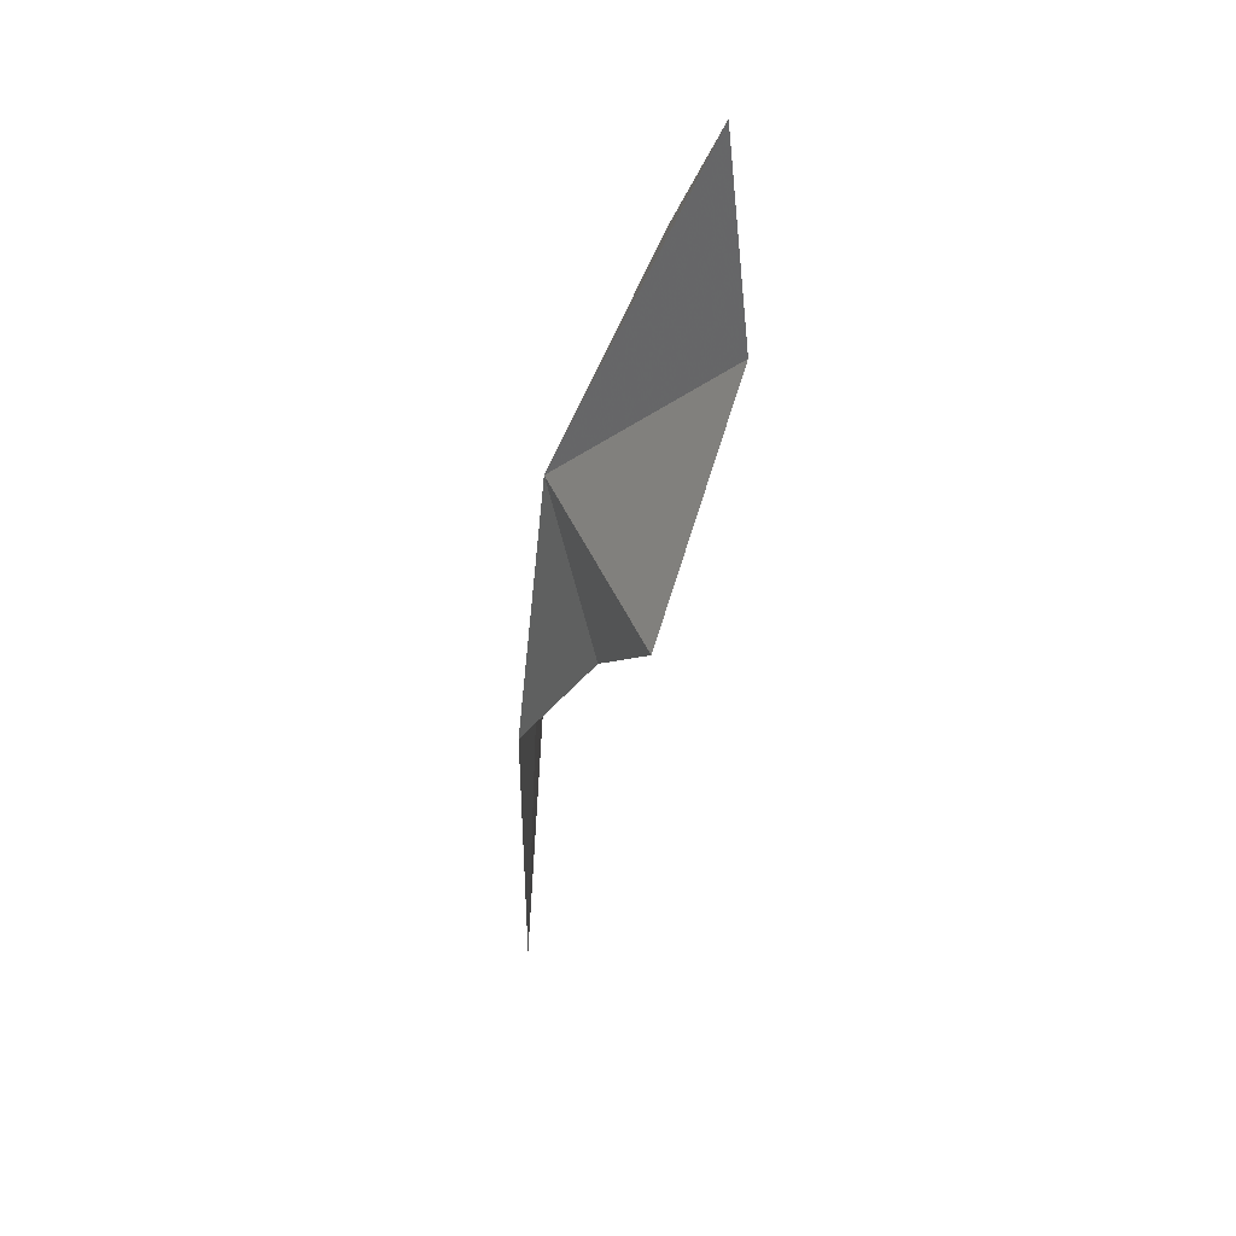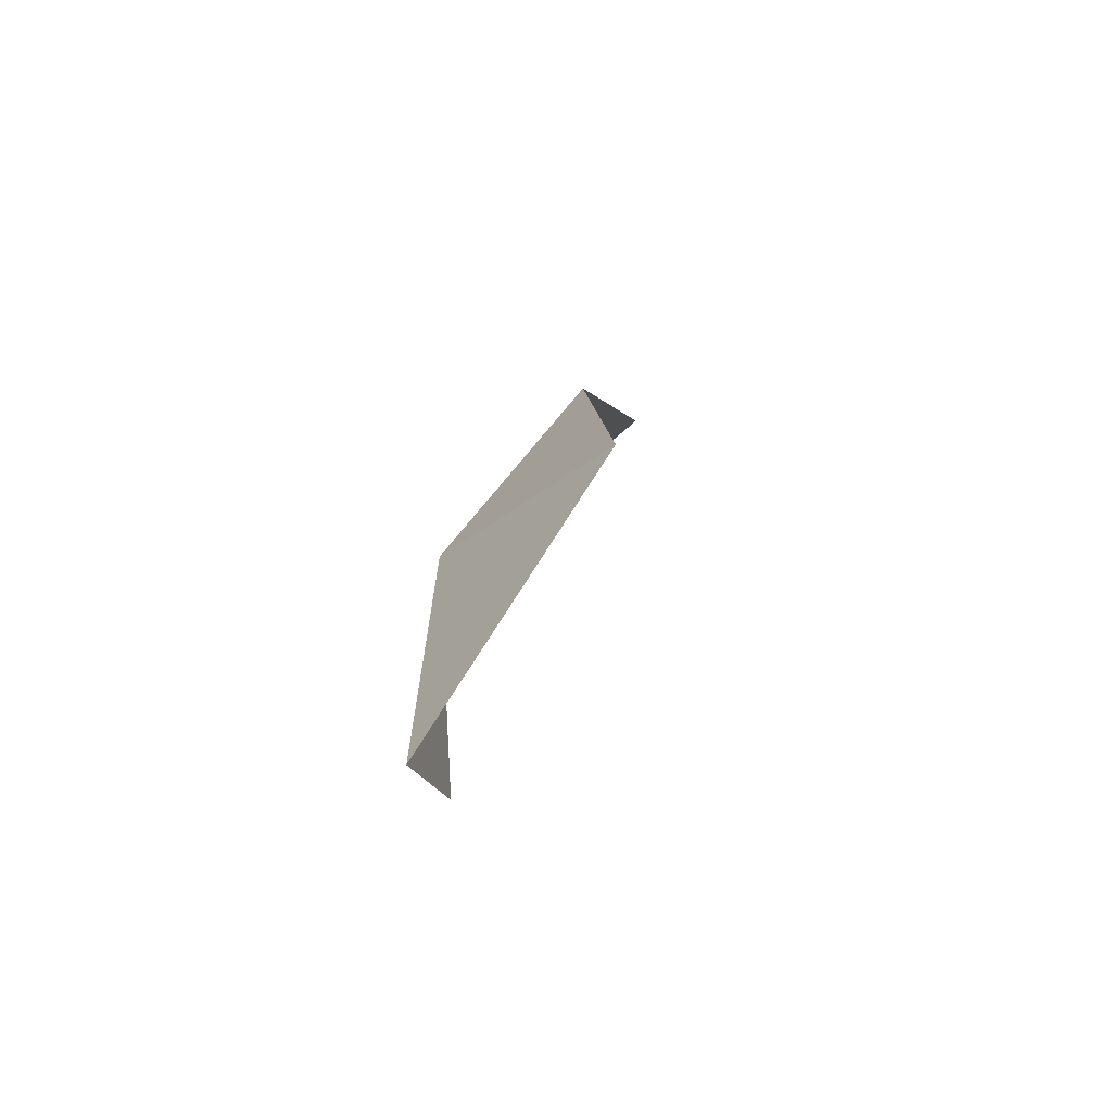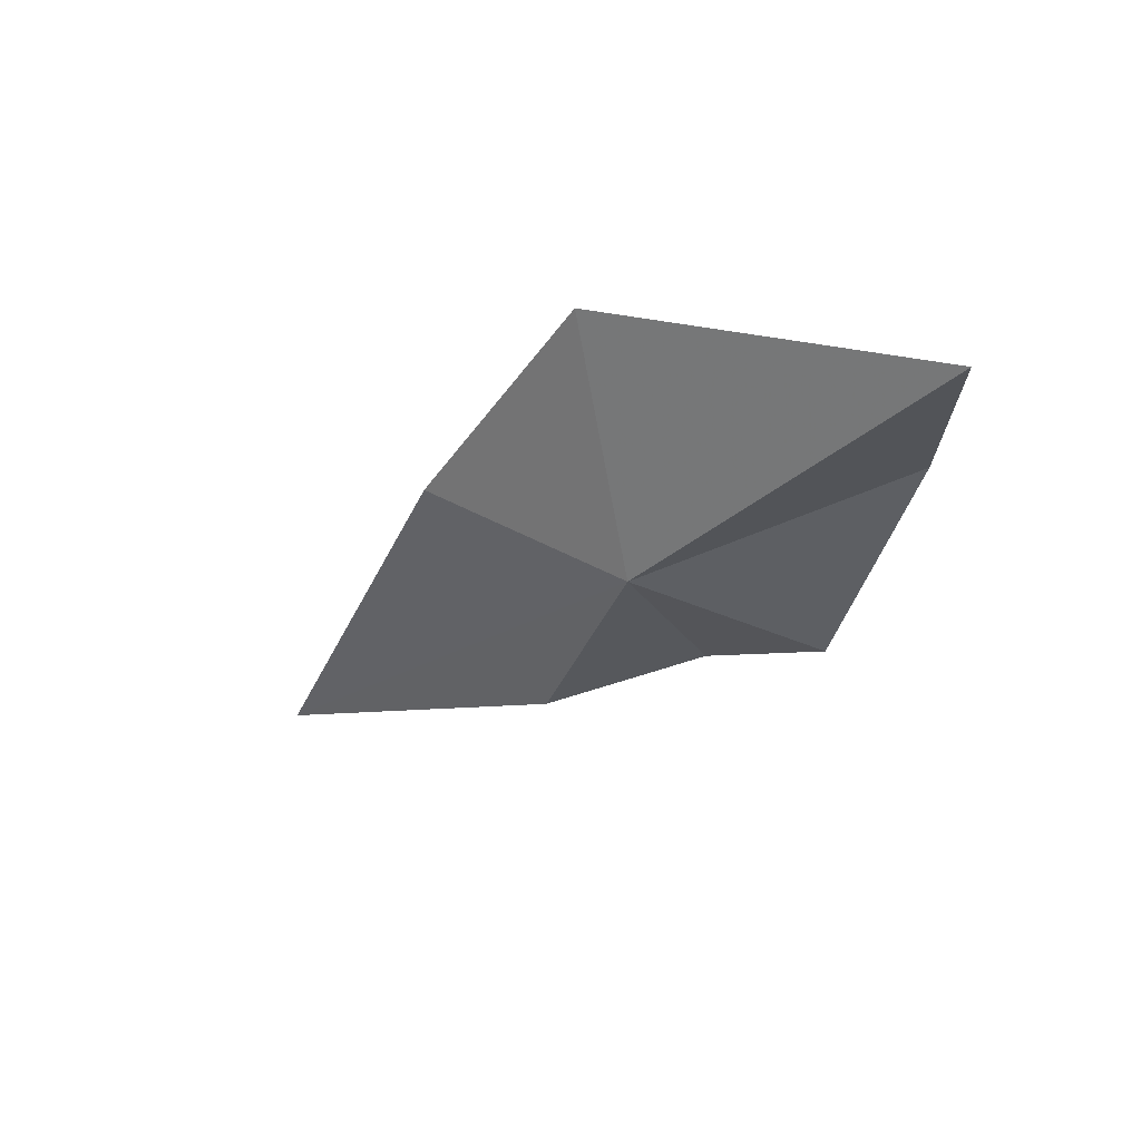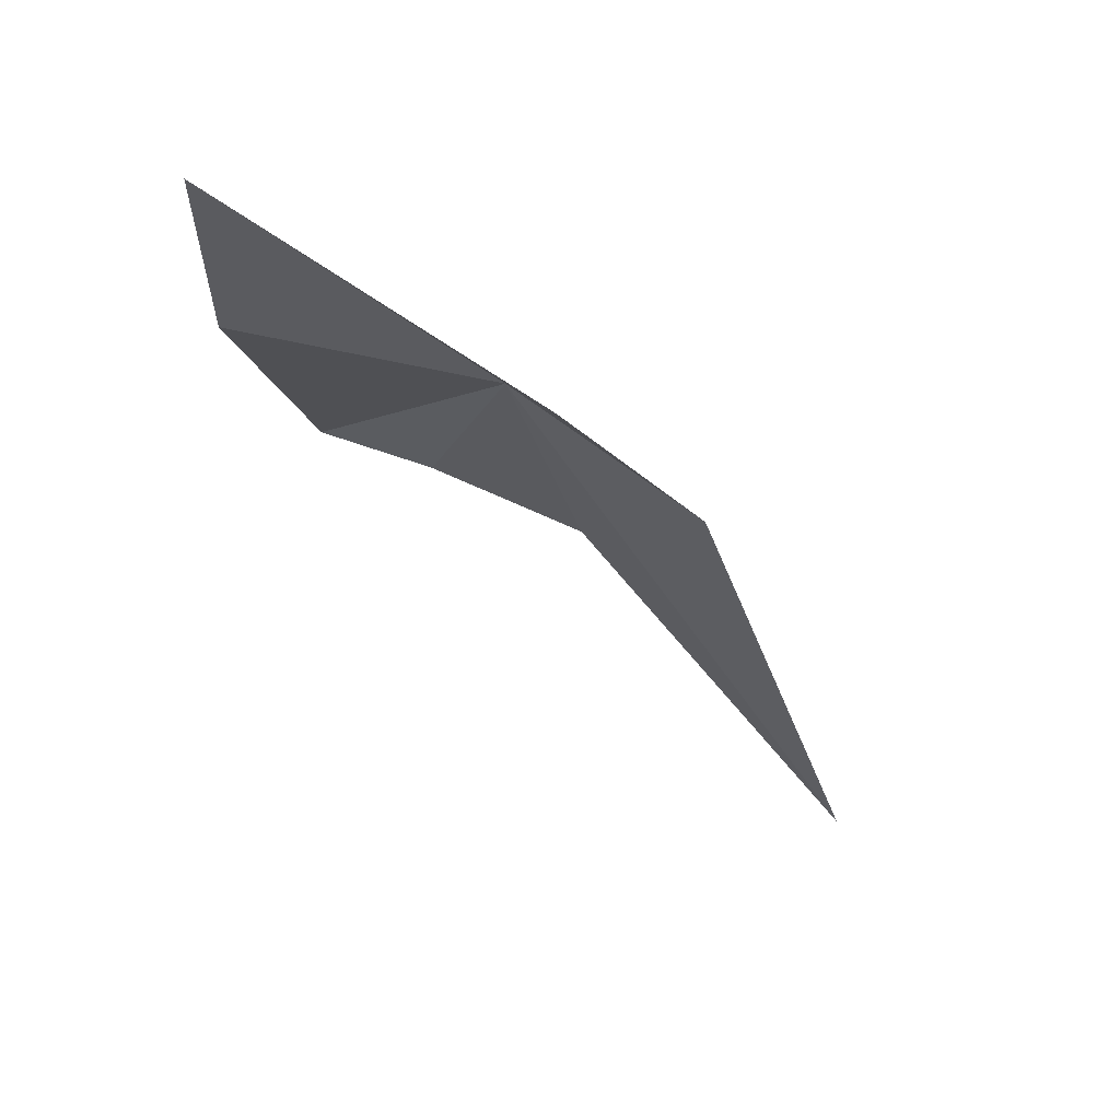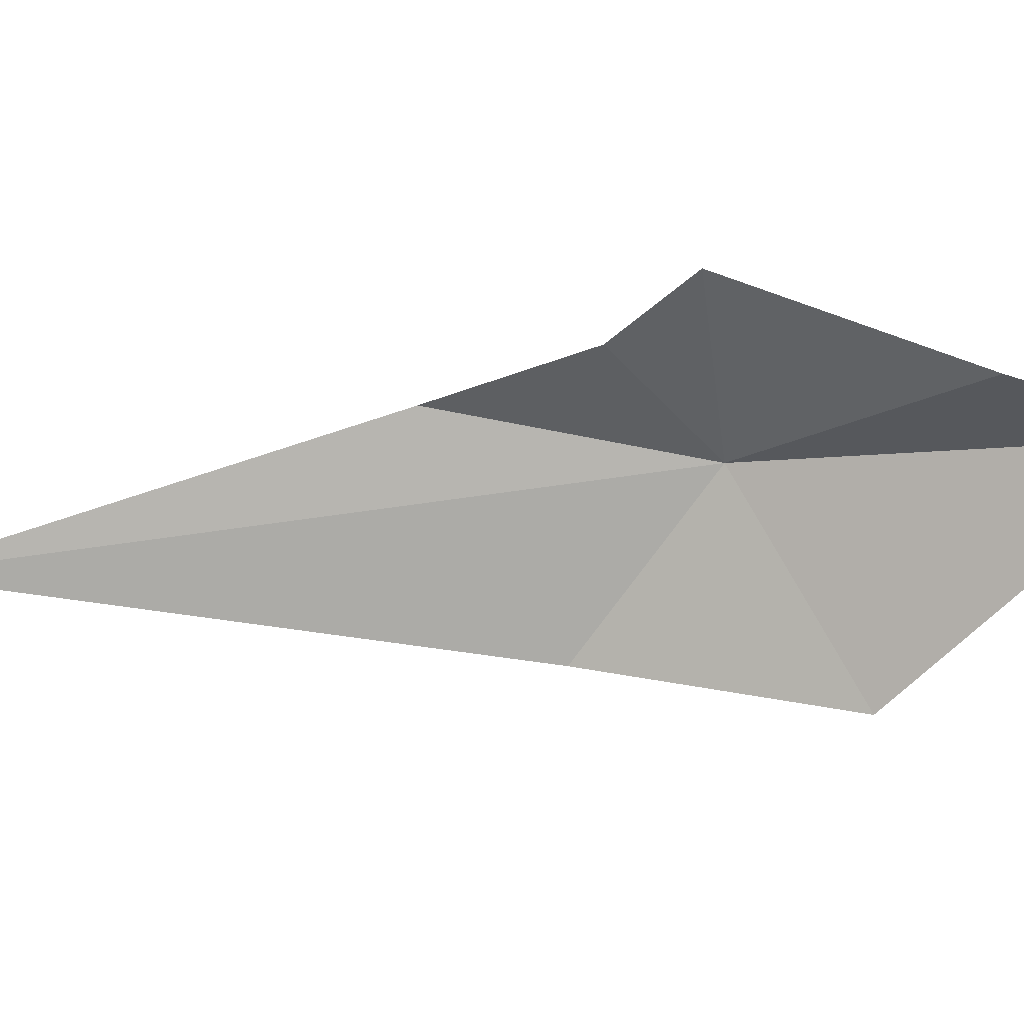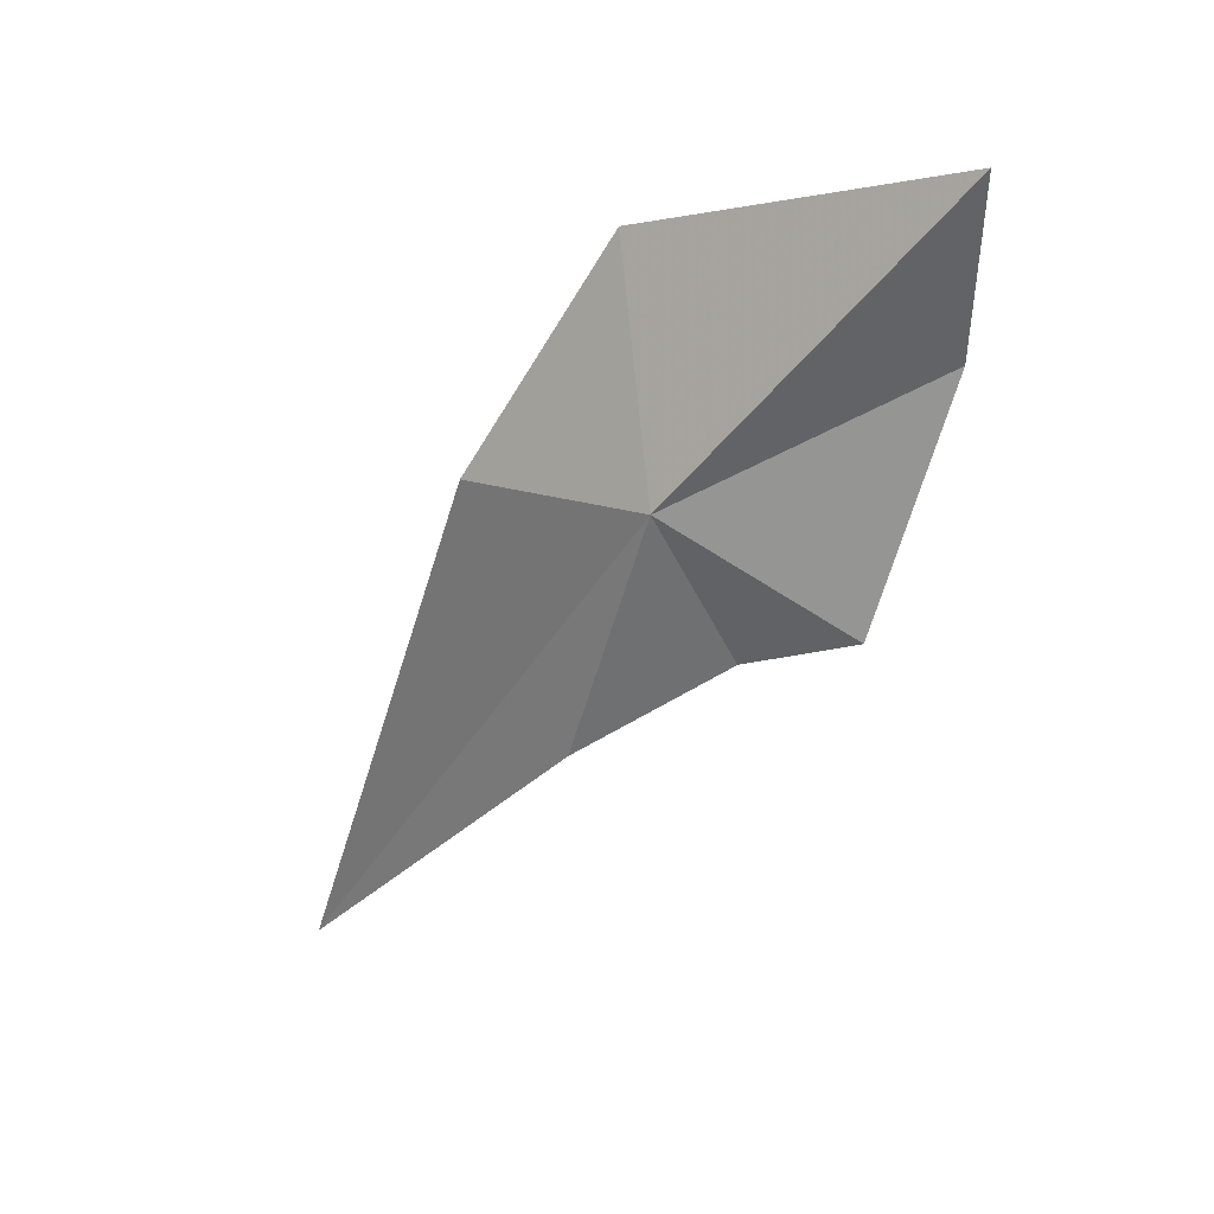
<metadata>
{"format":"obj","ext":"obj","renderer":"f3d","projection":"perspective","resolution":1024,"background":"white","views":[{"elev":17.6,"azim":92.0,"up":"+Y"},{"elev":73.5,"azim":126.4,"up":"+Y"},{"elev":59.1,"azim":34.4,"up":"+Y"},{"elev":61.4,"azim":-146.2,"up":"+Y"},{"elev":-74.3,"azim":65.7,"up":"+Z"},{"elev":31.0,"azim":41.9,"up":"+Y"}]}
</metadata>
<code>
v 9.275 0.4829 15.07
v 15.29 9.568 10.83
v 5.653 5.985 12.15
v 14.73 4.475 10.34
v 2.829 -0.8335 15.1
v 13.83 -2.501 12.39
v -2.525 -17.56 16.47
v 11.01 -3.673 13.71
v 7.289 -6.991 15.91
f 1 2 3
f 1 4 2
f 1 3 5
f 1 6 4
f 1 5 7
f 1 8 6
f 1 7 9
f 1 9 8

</code>
